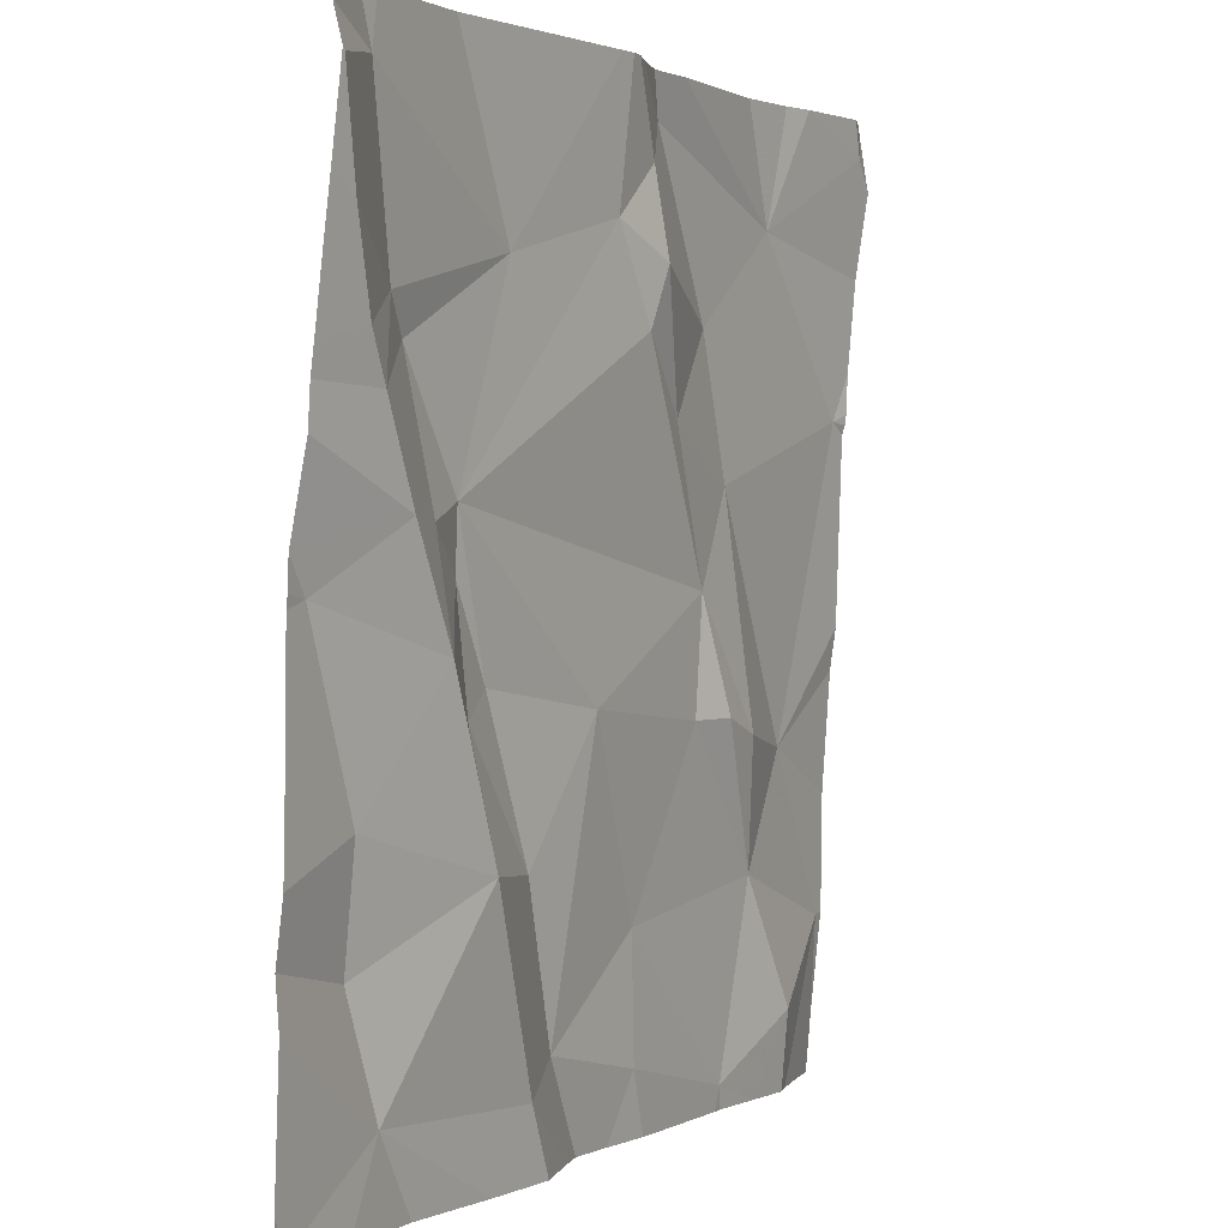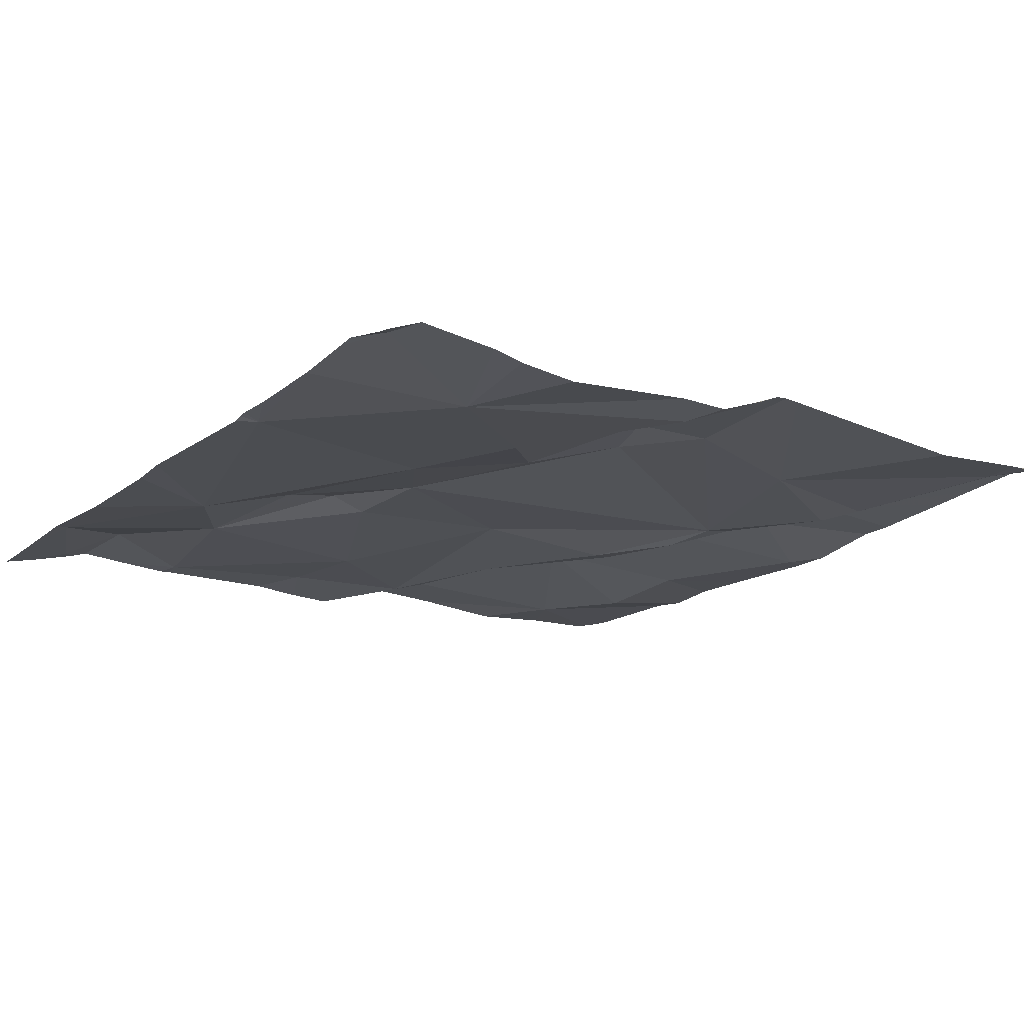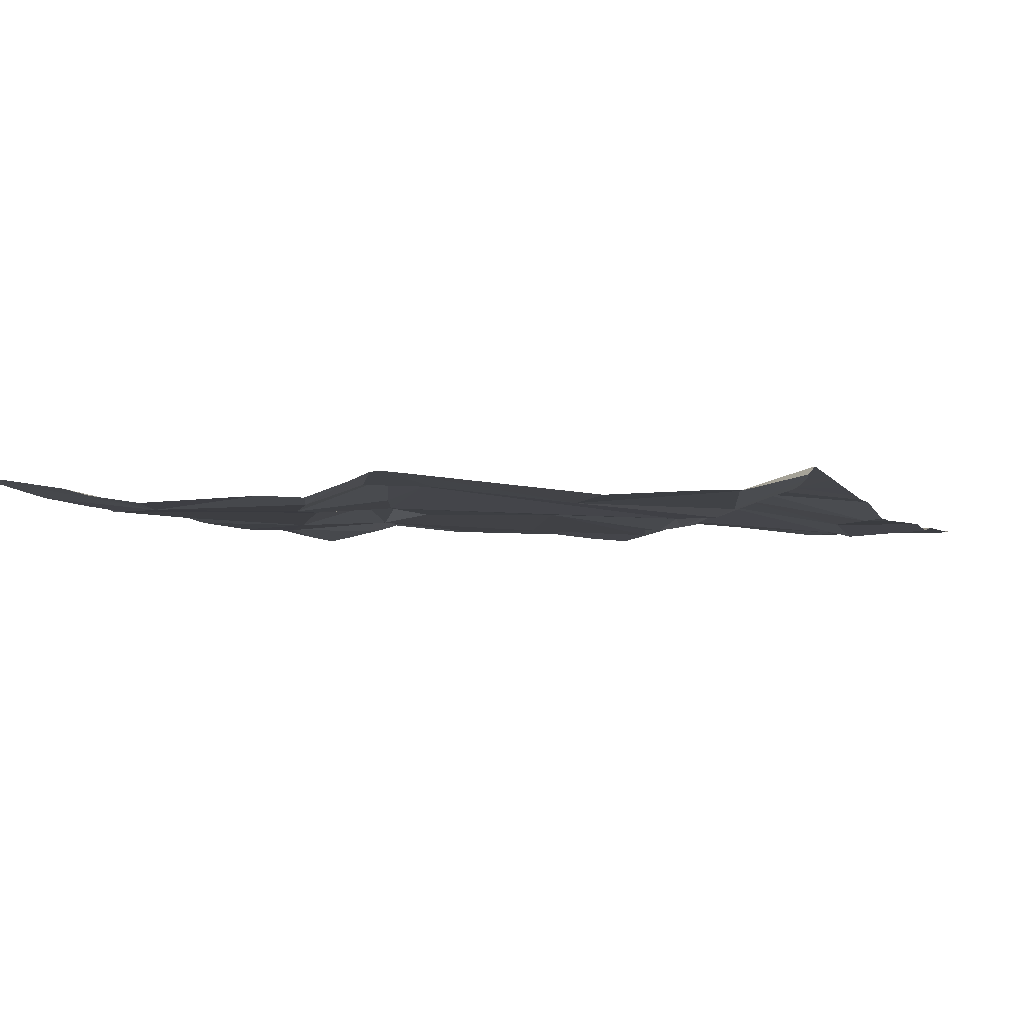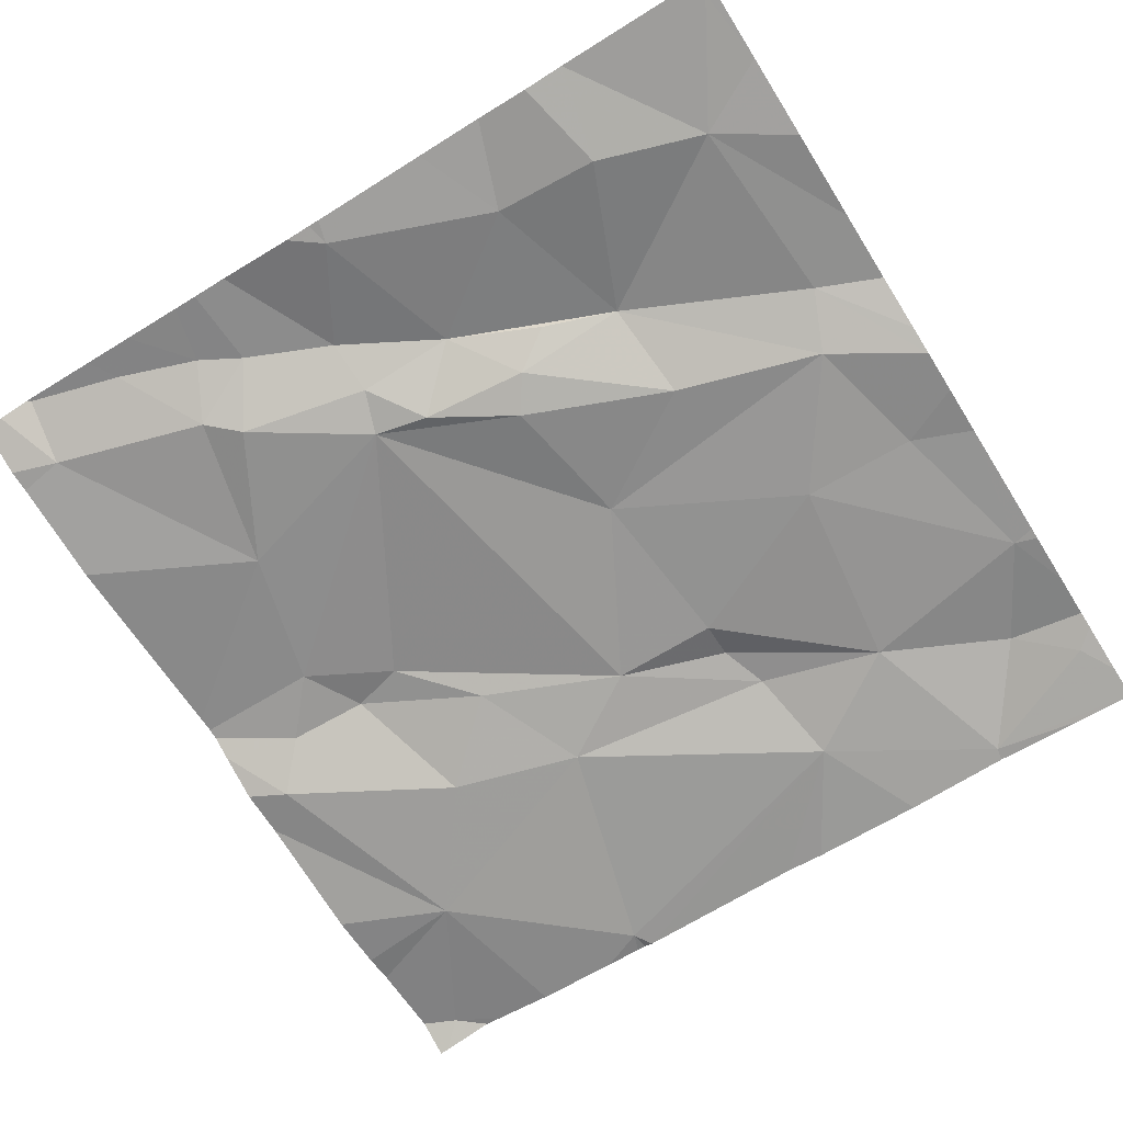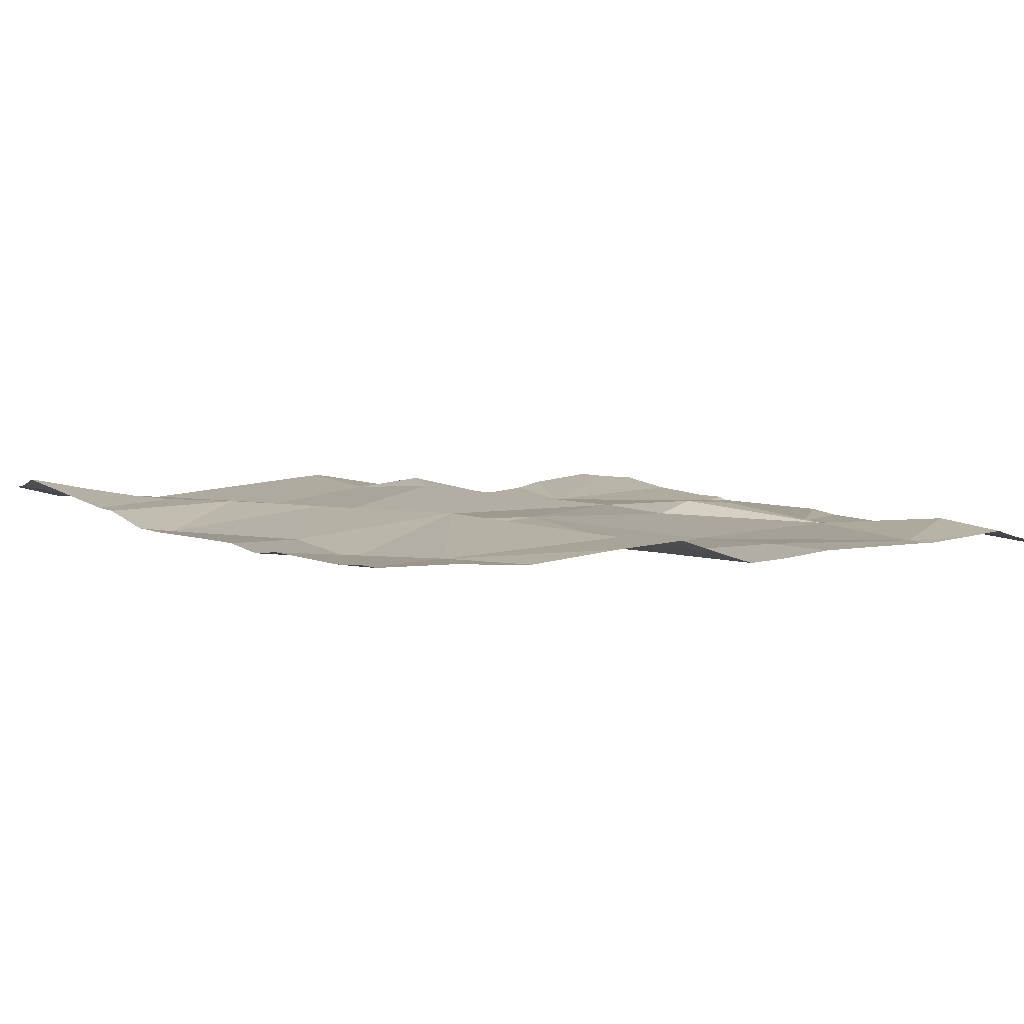
<metadata>
{"format":"obj","ext":"obj","renderer":"f3d","projection":"perspective","resolution":1024,"background":"white","views":[{"elev":1.5,"azim":-61.4,"up":"+Y"},{"elev":-13.6,"azim":145.2,"up":"+Z"},{"elev":-0.7,"azim":-159.6,"up":"+Z"},{"elev":-71.1,"azim":-57.9,"up":"+Z"},{"elev":2.4,"azim":-32.6,"up":"+Z"}]}
</metadata>
<code>
v -136 268.9 501.1
v -136 269 501.2
v -136 268.7 501.1
v -136 269 501.1
v -136.9 268.6 501.1
v -136 268.7 501.1
v -136.7 268.4 501.1
v -136.6 268.4 501.1
v -136.7 268.5 501.1
v -136.3 268.6 501.1
v -136.3 268.7 501.1
v -136.2 268.7 501.1
v -136.4 269 501.2
v -136.4 269 501.1
v -136.1 268.4 501.1
v -136.2 268.4 501.1
v -136.8 268.4 501.1
v -136 269 501.2
v -136.8 268.2 501.1
v -136.9 268.1 501.1
v -136.1 268.9 501.1
v -136.4 268.8 501.2
v -136.1 268.3 501.1
v -136.1 268.2 501.1
v -136.2 268.1 501.1
v -136 269 501.2
v -136.2 268.5 501.1
v -136.5 268.4 501.1
v -136.6 268.5 501.1
v -136.6 268.5 501.1
v -136.4 268.9 501.2
v -136.5 268.9 501.1
v -136.8 268.8 501.1
v -136.7 268.7 501.1
v -136.7 268.6 501.1
v -136.3 268.5 501.1
v -136.5 268.5 501.1
v -136.8 268.8 501.1
v -136.9 268.9 501.2
v -136.9 269 501.2
v -136.6 268.9 501.1
v -136.8 269 501.1
v -136 268.7 501.1
v -136.3 268.8 501.1
v -136.4 268.2 501.1
v -136 269 501.1
v -136.5 268.2 501.1
v -136.7 269 501.1
v -136 268.3 501.1
v -136.4 268.1 501.1
v -136.5 269 501.2
v -136.8 269 501.1
v -136 268.1 501.1
v -136.3 269 501.1
v -136.4 269 501.1
v -136.4 268.3 501.1
v -136.6 268.2 501.1
v -136.8 268.7 501.1
v -136.8 268.8 501.1
v -136 268.8 501.1
v -136.8 268.3 501.1
v -136.1 269 501.1
v -136.7 268.6 501.1
v -136.8 268.7 501.1
v -136.3 268.1 501.1
v -136.2 268.1 501.1
v -136.4 268.1 501.1
v -136 268.1 501.1
v -136 268.1 501.1
v -136.1 268.1 501.1
v -136.2 268.1 501.1
v -136.1 268.1 501.1
v -136.9 268.6 501.1
v -136.9 268.6 501.1
v -136.9 268.6 501.1
v -136.9 268.1 501.1
v -136.9 268.3 501.1
v -136.9 269 501.2
v -136.9 268.9 501.2
v -136.9 268.5 501.1
v -136.9 268.8 501.1
v -136.9 268.8 501.1
v -136.9 268.3 501.1
v -136.9 268.8 501.1
v -136.9 268.1 501.1
v -136.5 269 501.2
v -136.9 269 501.2
v -136.9 269 501.2
v -136.9 268.7 501.1
v -136.9 268.4 501.1
v -136 269 501.2
v -136 268.8 501.1
v -136 268.4 501.1
v -136 268.3 501.1
v -136.1 269 501.1
v -136.4 269 501.2
v -136 268.5 501.1
v -136 268.2 501.1
v -136 268.5 501.1
v -136.5 268.1 501.1
v -136.6 268.1 501.1
v -136.7 268.1 501.1
v -136.8 268.1 501.1
v -136.9 268.1 501.1
v -136.5 268.1 501.1
v -136.9 268.1 501.1
v -136 268.1 501.1
v -136.9 268.1 501.1
v -136 268.1 501.1
v -136 268.1 501.1
v -136.2 269 501.1
v -136.9 269 501.1
v -136.5 269 501.2
v -136 269 501.1
v -136.9 269 501.1
v -136.9 269 501.2
f 97 15 99
f 8 7 9
f 11 10 12
f 13 14 96
f 15 12 16
f 5 17 9
f 76 19 77
f 10 11 22
f 24 23 25
f 62 26 91
f 10 16 12
f 16 10 27
f 29 28 30
f 22 31 32
f 34 33 35
f 36 10 37
f 39 38 40
f 33 34 41
f 39 40 78
f 42 41 48
f 12 43 21
f 11 44 31
f 45 47 67
f 25 45 65
f 24 49 23
f 36 23 27
f 10 36 27
f 55 21 54
f 21 14 44
f 26 21 1
f 21 44 12
f 12 44 11
f 15 43 12
f 49 15 23
f 114 26 46
f 16 27 23
f 53 24 72
f 23 15 16
f 28 8 47
f 56 45 25
f 23 56 25
f 113 32 86
f 24 25 70
f 49 24 53
f 56 23 36
f 36 37 56
f 37 28 47
f 100 19 101
f 17 5 73
f 58 59 81
f 59 38 39
f 34 30 37
f 57 47 8
f 56 37 47
f 77 61 83
f 9 7 29
f 58 38 59
f 112 42 52
f 38 33 41
f 19 57 8
f 38 42 40
f 101 19 102
f 58 35 33
f 37 30 28
f 34 10 22
f 103 20 104
f 29 30 63
f 59 39 79
f 41 34 32
f 58 64 35
f 5 9 64
f 61 8 17
f 67 57 105
f 111 21 95
f 9 29 63
f 35 64 9
f 9 63 35
f 54 21 111
f 63 34 35
f 34 63 30
f 17 8 9
f 22 32 34
f 22 11 31
f 94 49 98
f 40 42 87
f 32 13 86
f 14 13 31
f 32 31 13
f 47 45 56
f 75 64 89
f 33 38 58
f 64 58 82
f 28 29 8
f 29 7 8
f 83 17 90
f 38 41 42
f 31 44 14
f 8 61 19
f 1 43 60
f 37 10 34
f 51 32 113
f 100 57 19
f 26 4 46
f 55 14 21
f 68 53 72
f 72 24 70
f 93 49 94
f 51 41 32
f 6 15 97
f 49 53 107
f 70 25 71
f 71 25 66
f 73 5 74
f 52 42 48
f 93 15 49
f 74 5 75
f 92 43 3
f 75 5 64
f 76 20 19
f 48 41 51
f 66 25 65
f 77 19 61
f 3 43 6
f 78 40 88
f 79 39 78
f 6 43 15
f 80 17 73
f 65 45 50
f 4 26 18
f 81 59 84
f 82 58 81
f 83 61 17
f 91 26 114
f 84 59 79
f 85 20 76
f 18 26 2
f 106 85 108
f 60 43 92
f 50 45 67
f 87 42 115
f 67 47 57
f 2 26 1
f 88 40 87
f 1 21 43
f 89 64 82
f 90 17 80
f 98 49 109
f 95 21 62
f 69 53 68
f 99 15 93
f 102 19 103
f 62 21 26
f 103 19 20
f 104 20 106
f 105 57 100
f 106 20 85
f 107 53 69
f 86 13 96
f 96 14 55
f 109 49 107
f 110 98 109
f 115 42 112
f 116 87 115

</code>
